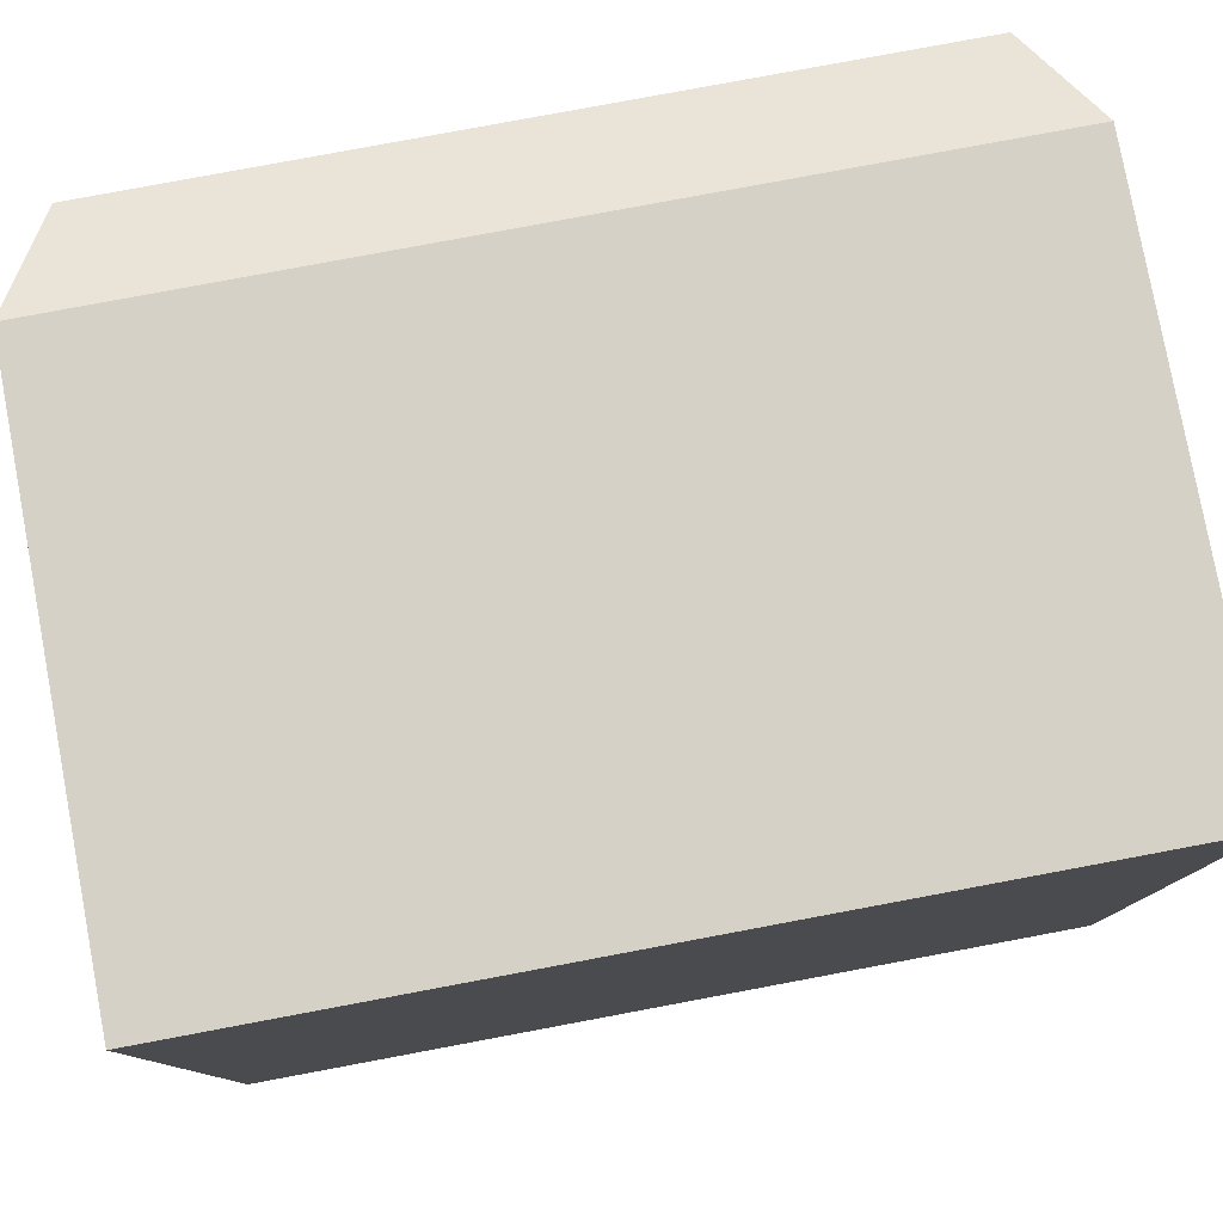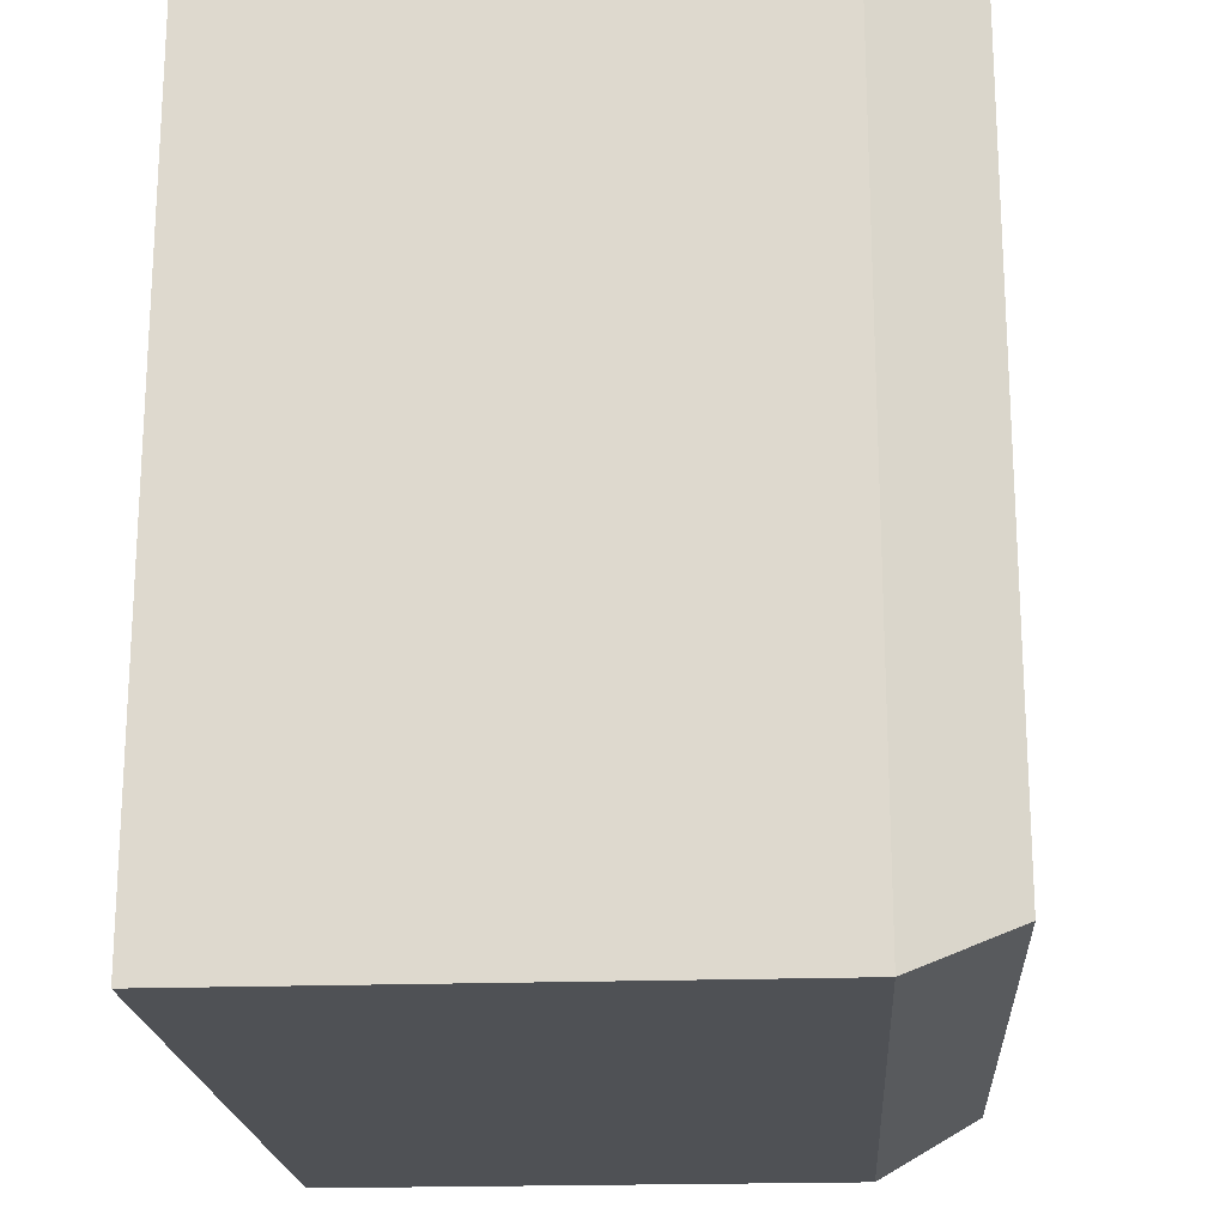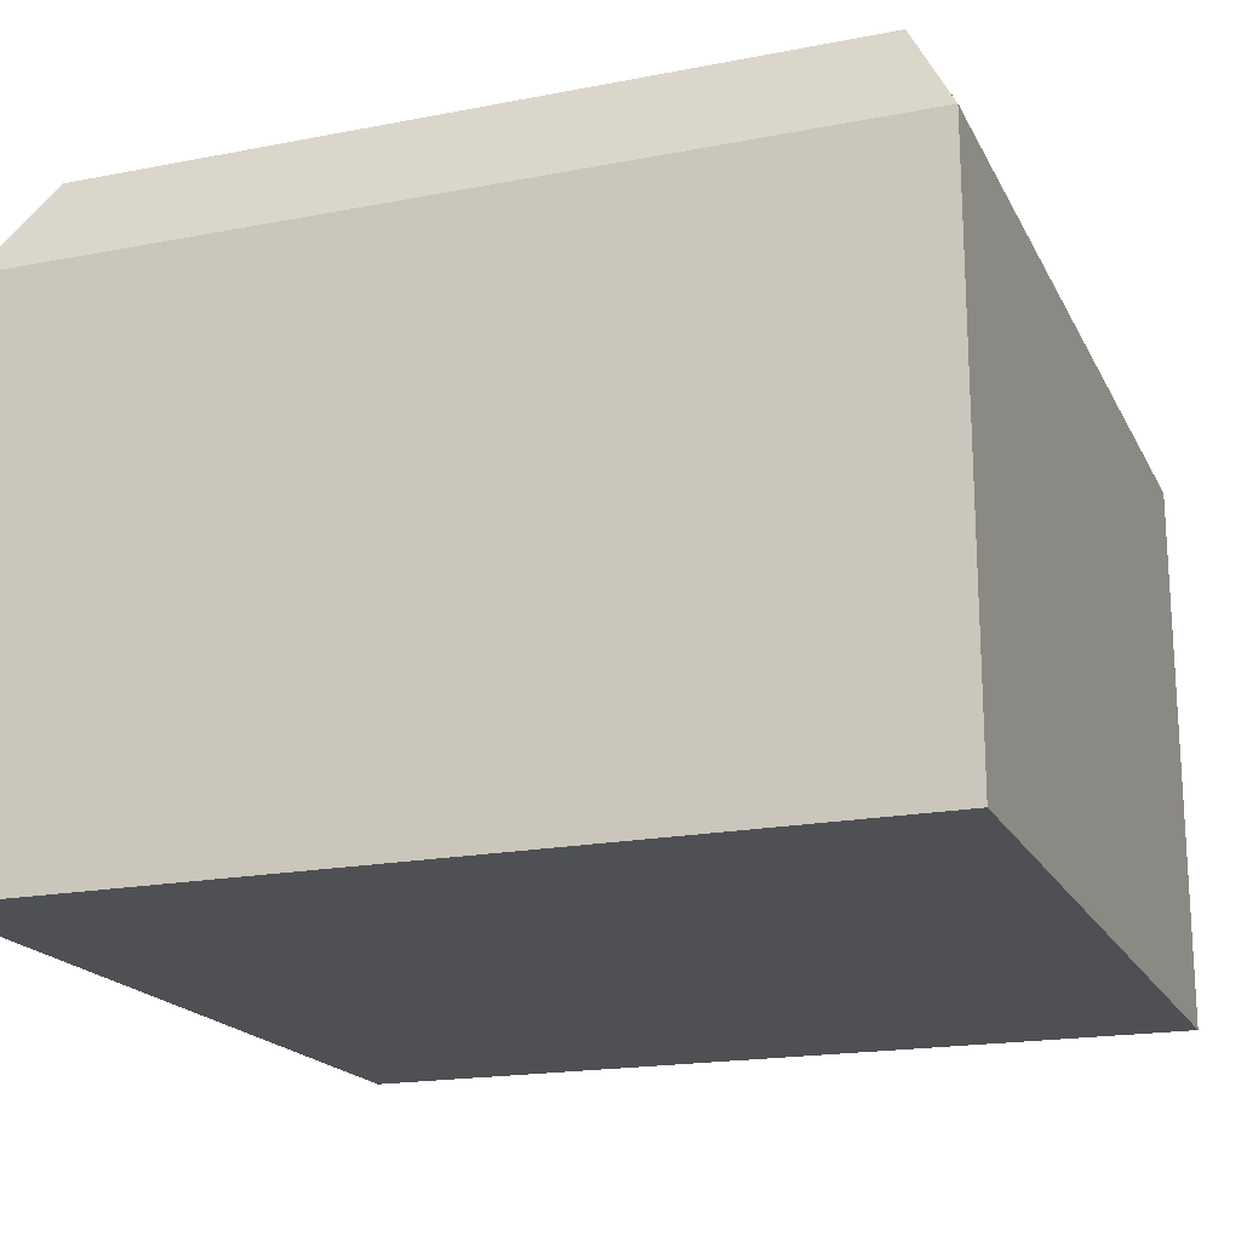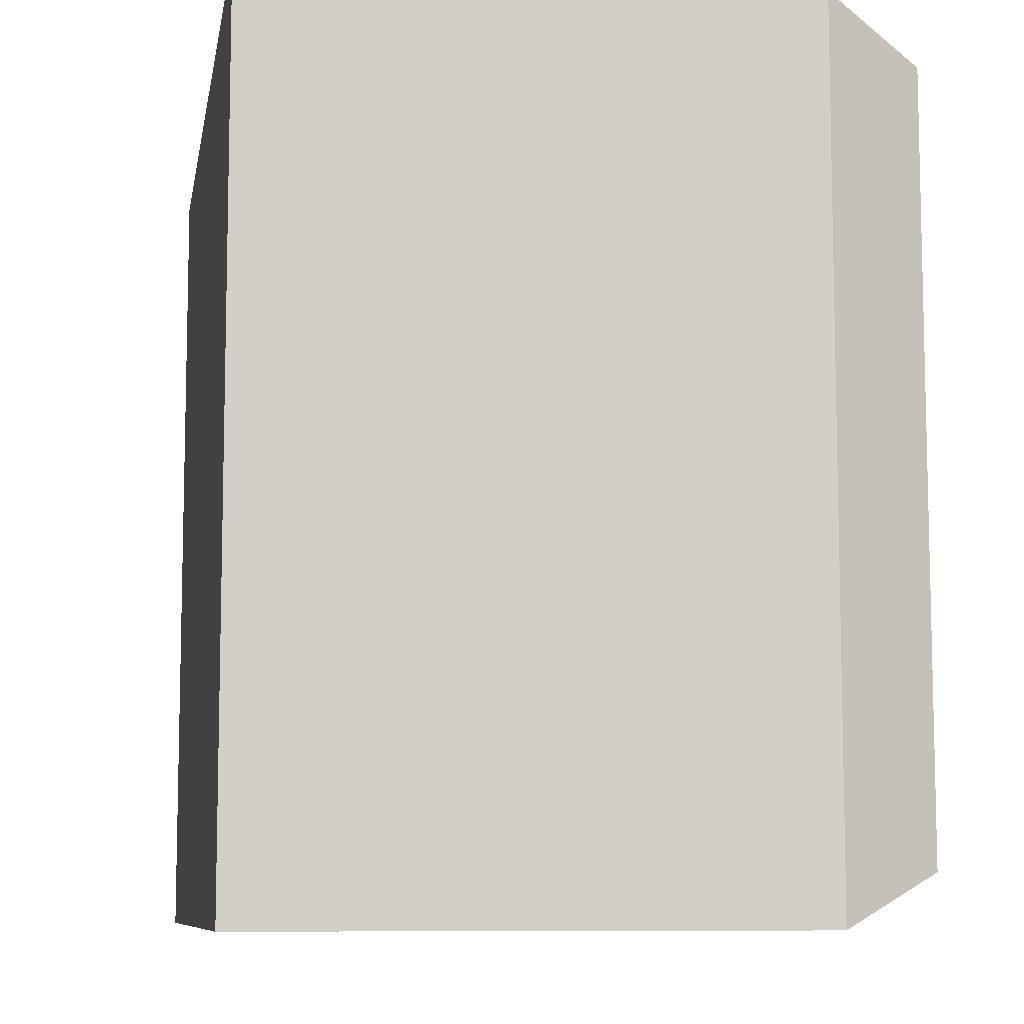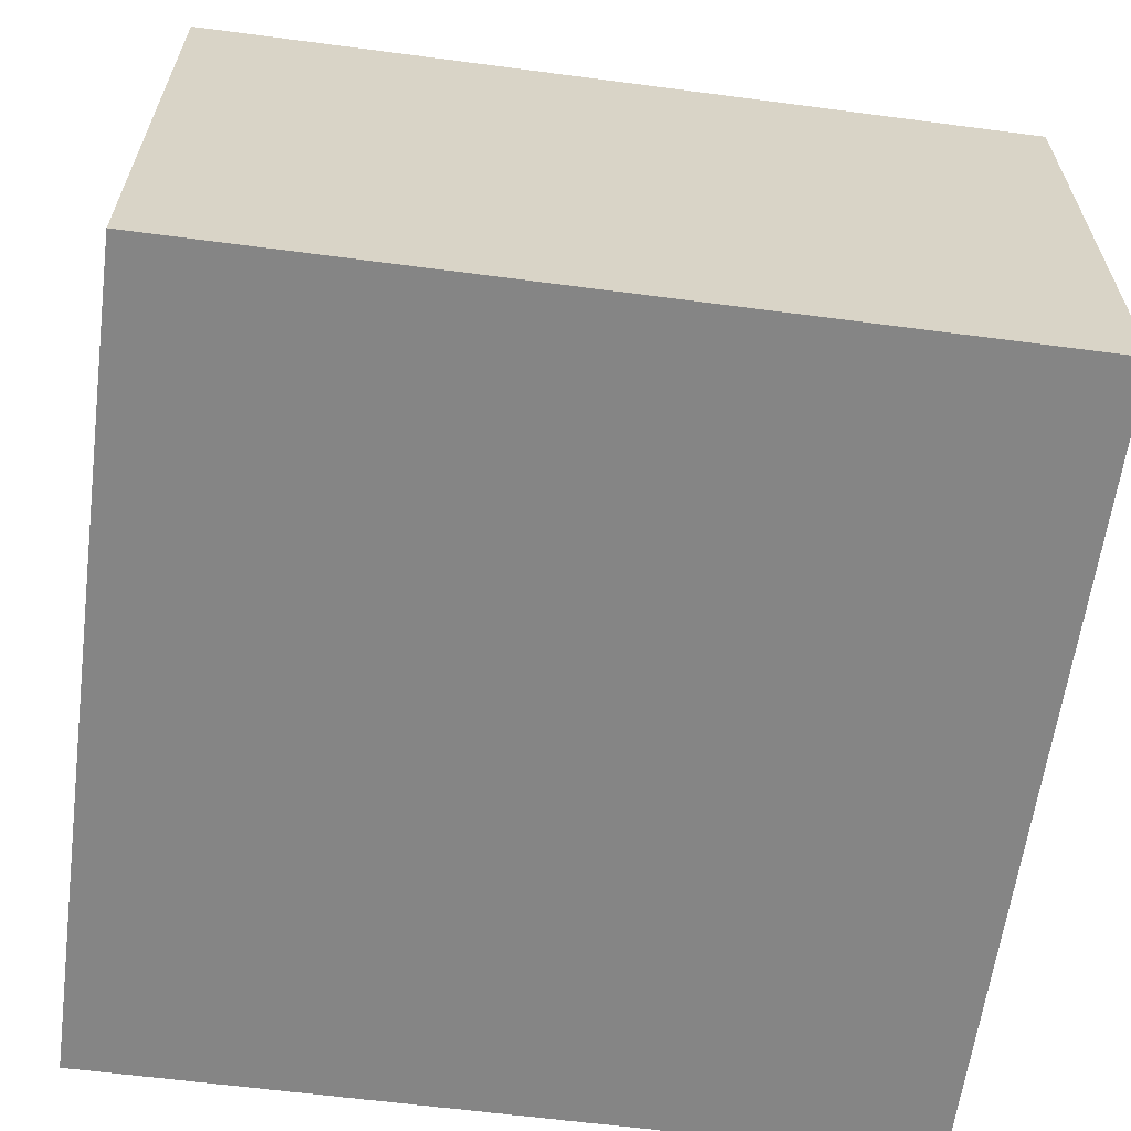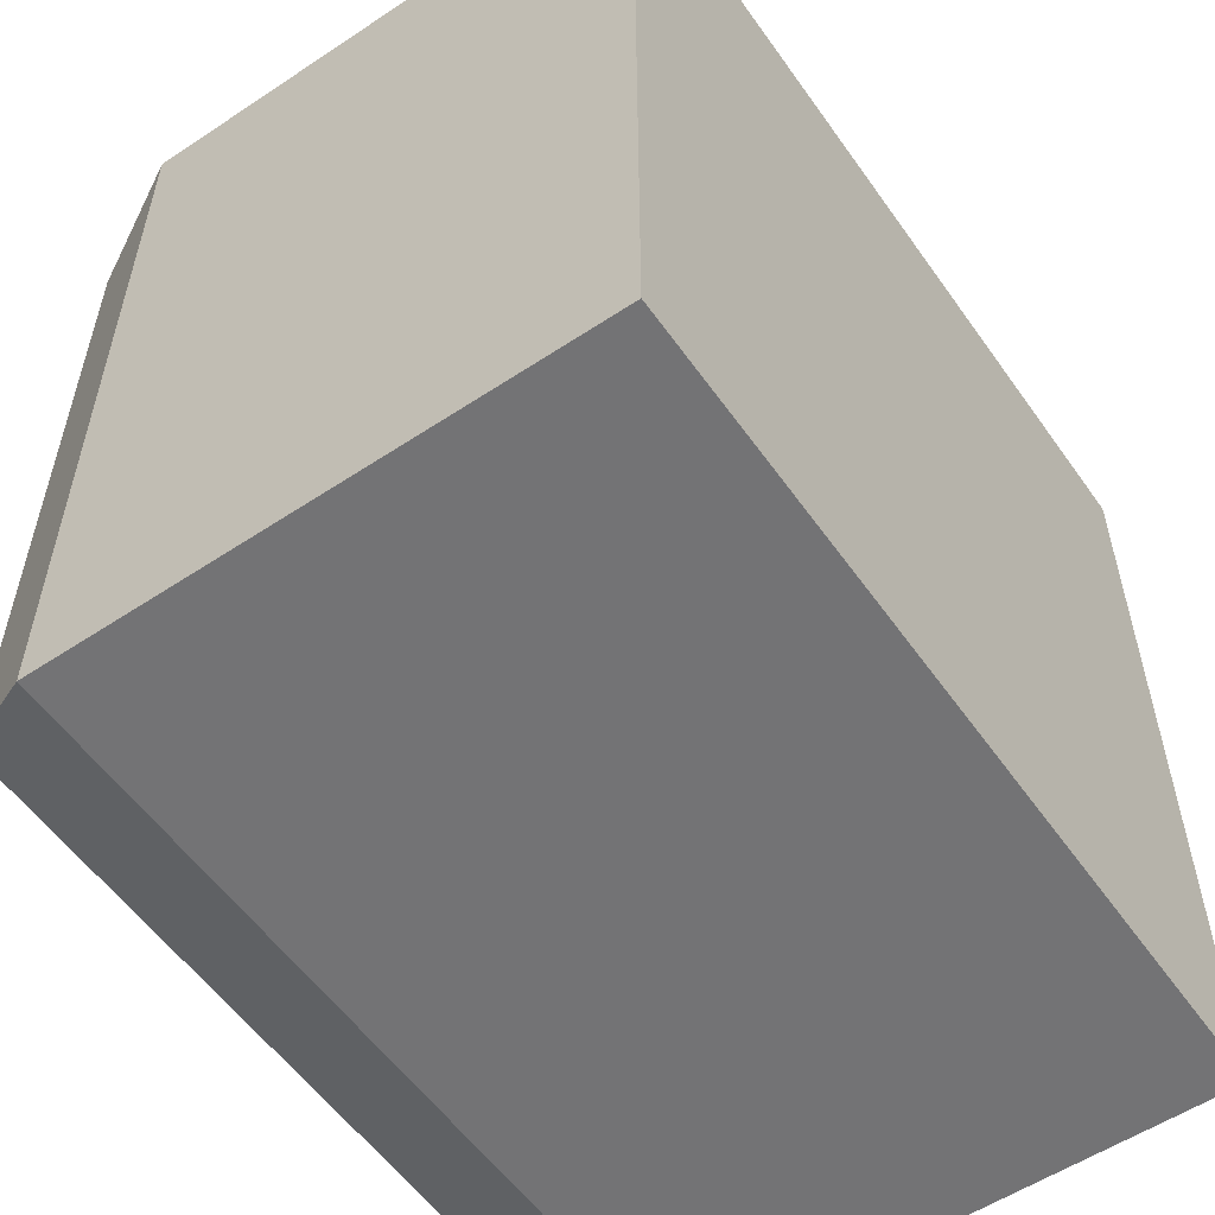
<metadata>
{"format":"obj","ext":"obj","renderer":"f3d","projection":"perspective","resolution":1024,"background":"white","views":[{"elev":79.5,"azim":169.4,"up":"+Y"},{"elev":-20.0,"azim":-86.3,"up":"+Y"},{"elev":-18.9,"azim":-69.8,"up":"+Z"},{"elev":-8.7,"azim":-99.7,"up":"+Y"},{"elev":-61.8,"azim":82.4,"up":"+Z"},{"elev":-56.0,"azim":124.8,"up":"+Y"}]}
</metadata>
<code>
o tcp
v -0.06917 0.06917 3.2e-05
v -0.06091 0.06091 0.105
v 0.06917 0.06917 3.2e-05
v 0.06091 0.06091 0.105
v -0.06917 -0.06917 3.2e-05
v -0.06091 -0.06091 0.105
v 0.06917 -0.06917 3.2e-05
v 0.06091 -0.06091 0.105
v -0.06917 0.06917 0.08857
v 0.06917 0.06917 0.08857
v 0.06917 -0.06917 0.08857
v -0.06917 -0.06917 0.08857
f 9 2 4 10
f 10 4 8 11
f 11 8 6 12
f 12 6 2 9
f 3 7 5 1
f 8 4 2 6
f 5 12 9 1
f 7 11 12 5
f 3 10 11 7
f 1 9 10 3

</code>
